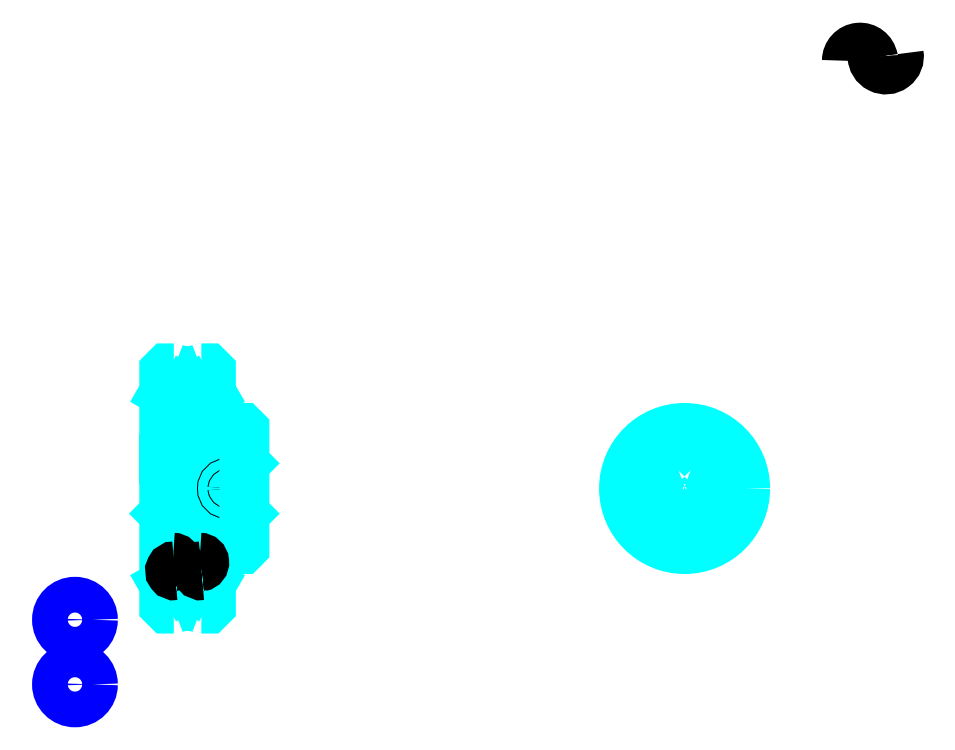
<metadata>
{"format":"dxf","ext":"dxf","renderer":"ezdxf+matplotlib","layout":"modelspace","background":"white","min_lineweight":24,"dpi":150}
</metadata>
<code>
0
SECTION
2
ENTITIES
0
ARC
8
0
10
560.9
20
437.3
30
0
40
7.02
50
10
51
180
0
ARC
8
0
10
574.8
20
439.8
30
0
40
7.02
50
180
51
10
0
CIRCLE
8
0
10
193.4
20
185.1
30
0
40
0.72
0
CIRCLE
8
0
10
139.2
20
137.1
30
0
40
9.6
0
CIRCLE
8
0
10
193.4
20
153.7
30
0
40
0.72
0
CIRCLE
8
0
10
139.2
20
102.3
30
0
40
9.6
0
ARC
8
0
10
199.7
20
125.6
30
0
40
25.75
50
60.96
51
119
0
ARC
8
0
10
199.7
20
289.6
30
0
40
25.75
50
241
51
299
0
ARC
8
0
10
199.7
20
289.6
30
0
40
19
50
247.1
51
292.9
0
ARC
8
0
10
199.7
20
125.6
30
0
40
19
50
67.08
51
112.9
0
ARC
8
0
10
192.7
20
242.1
30
0
40
2
50
270
51
0
0
ARC
8
0
10
192.7
20
173.1
30
0
40
2
50
0
51
90
0
LINE
8
0
10
194.7
20
254.7
30
0
11
187.2
21
259.1
31
0
0
LINE
8
0
10
204.7
20
254.7
30
0
11
212.2
21
259.1
31
0
0
LINE
8
0
10
204.7
20
160.4
30
0
11
212.2
21
156.1
31
0
0
LINE
8
0
10
194.7
20
160.4
30
0
11
187.2
21
156.1
31
0
0
LINE
8
0
10
230.2
20
221.1
30
0
11
229.2
21
220.1
31
0
0
LINE
8
0
10
230.2
20
194.1
30
0
11
229.2
21
195.1
31
0
0
LINE
8
0
10
187.2
20
194.1
30
0
11
188.2
21
195.1
31
0
0
POLYLINE
8
0
66
1
10
0
20
0
30
0
70
2
0
VERTEX
8
0
10
194.7
20
242.1
30
0
70
0
0
VERTEX
8
0
10
194.7
20
259.1
30
0
70
0
0
VERTEX
8
0
10
204.7
20
259.1
30
0
70
0
0
SEQEND
8
0
0
POLYLINE
8
0
66
1
10
0
20
0
30
0
70
2
0
VERTEX
8
0
10
187.2
20
239.1
30
0
70
0
0
VERTEX
8
0
10
188.2
20
240.1
30
0
70
0
0
VERTEX
8
0
10
192.7
20
240.1
30
0
70
0
0
SEQEND
8
0
0
POLYLINE
8
0
66
1
10
0
20
0
30
0
70
2
0
VERTEX
8
0
10
194.7
20
173.1
30
0
70
0
0
VERTEX
8
0
10
194.7
20
156.1
30
0
70
0
0
VERTEX
8
0
10
204.7
20
156.1
30
0
70
0
0
SEQEND
8
0
0
POLYLINE
8
0
66
1
10
0
20
0
30
0
70
2
0
VERTEX
8
0
10
187.2
20
176.1
30
0
70
0
0
VERTEX
8
0
10
188.2
20
175.1
30
0
70
0
0
VERTEX
8
0
10
192.7
20
175.1
30
0
70
0
0
SEQEND
8
0
0
POLYLINE
8
0
66
1
10
0
20
0
30
0
70
2
0
VERTEX
8
0
10
192.3
20
272.1
30
0
70
0
0
VERTEX
8
0
10
188.7
20
272.1
30
0
70
0
0
VERTEX
8
0
10
187.2
20
270.6
30
0
70
0
0
VERTEX
8
0
10
187.2
20
194.1
30
0
70
0
0
SEQEND
8
0
0
POLYLINE
8
0
66
1
10
0
20
0
30
0
70
2
0
VERTEX
8
0
10
187.2
20
194.1
30
0
70
0
0
VERTEX
8
0
10
187.2
20
144.6
30
0
70
0
0
VERTEX
8
0
10
188.7
20
143.1
30
0
70
0
0
VERTEX
8
0
10
192.3
20
143.1
30
0
70
0
0
SEQEND
8
0
0
POLYLINE
8
0
66
1
10
0
20
0
30
0
70
2
0
VERTEX
8
0
10
187.2
20
221.1
30
0
70
0
0
VERTEX
8
0
10
188.2
20
220.1
30
0
70
0
0
VERTEX
8
0
10
188.2
20
195.1
30
0
70
0
0
VERTEX
8
0
10
229.2
20
195.1
30
0
70
0
0
VERTEX
8
0
10
229.2
20
220.1
30
0
70
0
0
VERTEX
8
0
10
188.2
20
220.1
30
0
70
0
0
SEQEND
8
0
0
ARC
8
0
10
466.7
20
207.6
30
0
40
12.5
50
108.7
51
71.34
0
POLYLINE
8
0
66
1
10
0
20
0
30
0
70
2
0
VERTEX
8
0
10
470.7
20
219.4
30
0
70
0
0
VERTEX
8
0
10
470.7
20
223.4
30
0
70
0
0
VERTEX
8
0
10
462.7
20
223.4
30
0
70
0
0
VERTEX
8
0
10
462.7
20
219.4
30
0
70
0
0
SEQEND
8
0
0
LINE
8
0
10
187.2
20
223.4
30
0
11
230.2
21
223.4
31
0
0
POLYLINE
8
0
66
1
10
0
20
0
30
0
70
2
0
VERTEX
8
0
10
224.2
20
240.1
30
0
70
0
0
VERTEX
8
0
10
224.2
20
223.4
30
0
70
0
0
SEQEND
8
0
0
POLYLINE
8
0
66
1
10
0
20
0
30
0
70
2
0
VERTEX
8
0
10
218.2
20
240.1
30
0
70
0
0
VERTEX
8
0
10
218.2
20
223.4
30
0
70
0
0
SEQEND
8
0
0
POLYLINE
8
0
66
1
10
0
20
0
30
0
70
2
0
VERTEX
8
0
10
223.7
20
240.1
30
0
70
0
0
VERTEX
8
0
10
223.7
20
223.4
30
0
70
0
0
SEQEND
8
0
0
POLYLINE
8
0
66
1
10
0
20
0
30
0
70
2
0
VERTEX
8
0
10
218.7
20
240.1
30
0
70
0
0
VERTEX
8
0
10
218.7
20
223.4
30
0
70
0
0
SEQEND
8
0
0
POLYLINE
8
0
66
1
10
0
20
0
30
0
70
2
0
VERTEX
8
0
10
463.7
20
223.4
30
0
70
0
0
VERTEX
8
0
10
463.7
20
239.9
30
0
70
0
0
SEQEND
8
0
0
POLYLINE
8
0
66
1
10
0
20
0
30
0
70
2
0
VERTEX
8
0
10
469.7
20
223.4
30
0
70
0
0
VERTEX
8
0
10
469.7
20
239.9
30
0
70
0
0
SEQEND
8
0
0
POLYLINE
8
0
66
1
10
0
20
0
30
0
70
2
0
VERTEX
8
0
10
464.2
20
223.4
30
0
70
0
0
VERTEX
8
0
10
464.2
20
240
30
0
70
0
0
SEQEND
8
0
0
POLYLINE
8
0
66
1
10
0
20
0
30
0
70
2
0
VERTEX
8
0
10
469.2
20
223.4
30
0
70
0
0
VERTEX
8
0
10
469.2
20
240
30
0
70
0
0
SEQEND
8
0
0
CIRCLE
8
0
10
221.2
20
207.6
30
0
40
3
0
CIRCLE
8
0
10
221.2
20
207.6
30
0
40
2.46
0
POLYLINE
8
0
66
1
10
0
20
0
30
0
70
2
0
VERTEX
8
0
10
478.8
20
210.6
30
0
70
0
0
VERTEX
8
0
10
499.1
20
210.6
30
0
70
0
0
SEQEND
8
0
0
POLYLINE
8
0
66
1
10
0
20
0
30
0
70
2
0
VERTEX
8
0
10
478.8
20
204.6
30
0
70
0
0
VERTEX
8
0
10
499.1
20
204.6
30
0
70
0
0
SEQEND
8
0
0
POLYLINE
8
0
66
1
10
0
20
0
30
0
70
2
0
VERTEX
8
0
10
479
20
210
30
0
70
0
0
VERTEX
8
0
10
499.1
20
210
30
0
70
0
0
SEQEND
8
0
0
POLYLINE
8
0
66
1
10
0
20
0
30
0
70
2
0
VERTEX
8
0
10
479
20
205.1
30
0
70
0
0
VERTEX
8
0
10
499.1
20
205.1
30
0
70
0
0
SEQEND
8
0
0
POLYLINE
8
0
66
1
10
0
20
0
30
0
70
2
0
VERTEX
8
0
10
207.1
20
143.1
30
0
70
0
0
VERTEX
8
0
10
210.7
20
143.1
30
0
70
0
0
VERTEX
8
0
10
212.2
20
144.6
30
0
70
0
0
VERTEX
8
0
10
212.2
20
175.1
30
0
70
0
0
VERTEX
8
0
10
229.2
20
175.1
30
0
70
0
0
VERTEX
8
0
10
230.2
20
176.1
30
0
70
0
0
VERTEX
8
0
10
230.2
20
239.1
30
0
70
0
0
VERTEX
8
0
10
229.2
20
240.1
30
0
70
0
0
VERTEX
8
0
10
212.2
20
240.1
30
0
70
0
0
VERTEX
8
0
10
212.2
20
270.6
30
0
70
0
0
VERTEX
8
0
10
210.7
20
272.1
30
0
70
0
0
VERTEX
8
0
10
207.1
20
272.1
30
0
70
0
0
SEQEND
8
0
0
ARC
8
0
10
206.7
20
173.1
30
0
40
2
50
90
51
180
0
ARC
8
0
10
206.7
20
242.1
30
0
40
2
50
180
51
270
0
LINE
8
0
10
206.7
20
240.1
30
0
11
212.2
21
240.1
31
0
0
LINE
8
0
10
206.7
20
175.1
30
0
11
212.2
21
175.1
31
0
0
LINE
8
0
10
204.7
20
156.1
30
0
11
204.7
21
173.1
31
0
0
LINE
8
0
10
204.7
20
259.1
30
0
11
204.7
21
242.1
31
0
0
ARC
8
0
10
206.2
20
168
30
0
40
2.34
50
280
51
90
0
ARC
8
0
10
207.1
20
163.4
30
0
40
2.34
50
90
51
280
0
ARC
8
0
10
191.9
20
168
30
0
40
2.34
50
280
51
90
0
ARC
8
0
10
192.7
20
163.4
30
0
40
2.34
50
90
51
280
0
CIRCLE
8
0
10
466.7
20
207.6
30
0
40
32.5
0
ENDSEC
0
EOF

</code>
